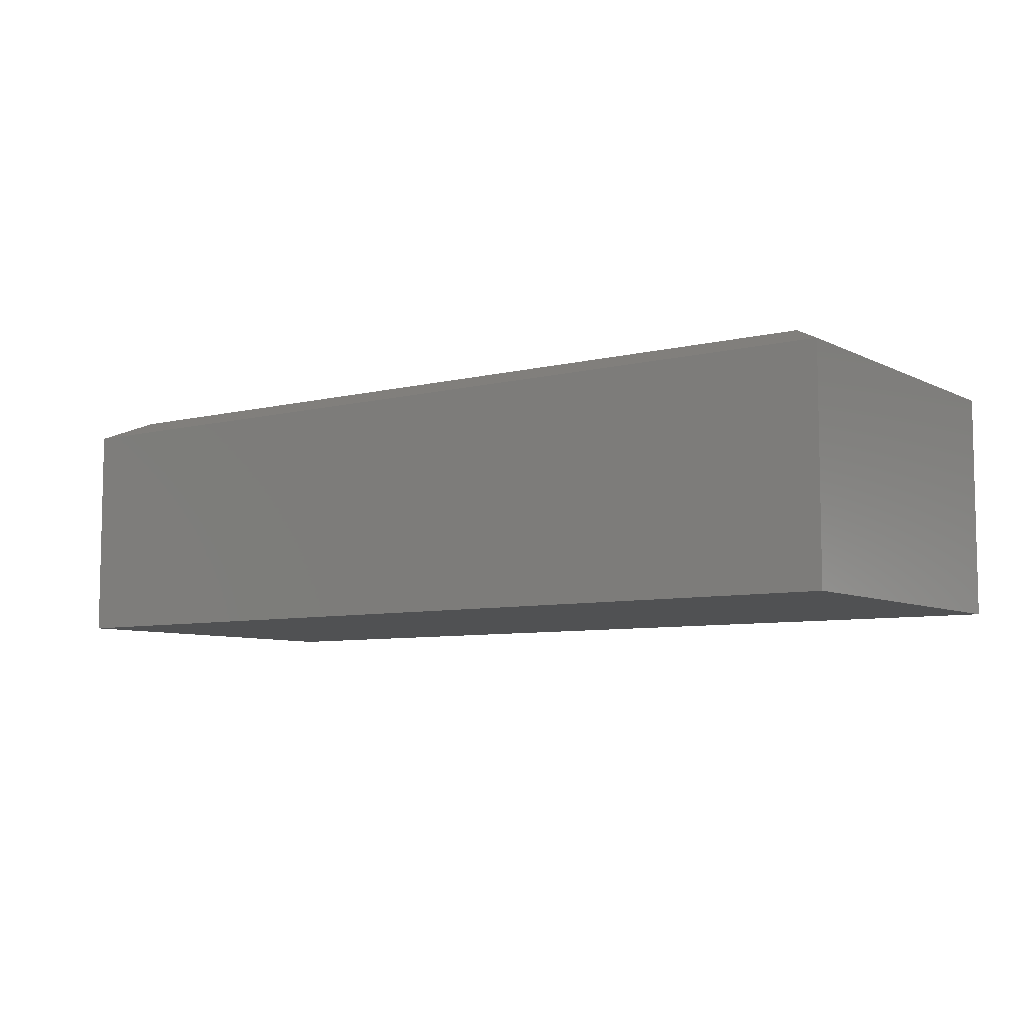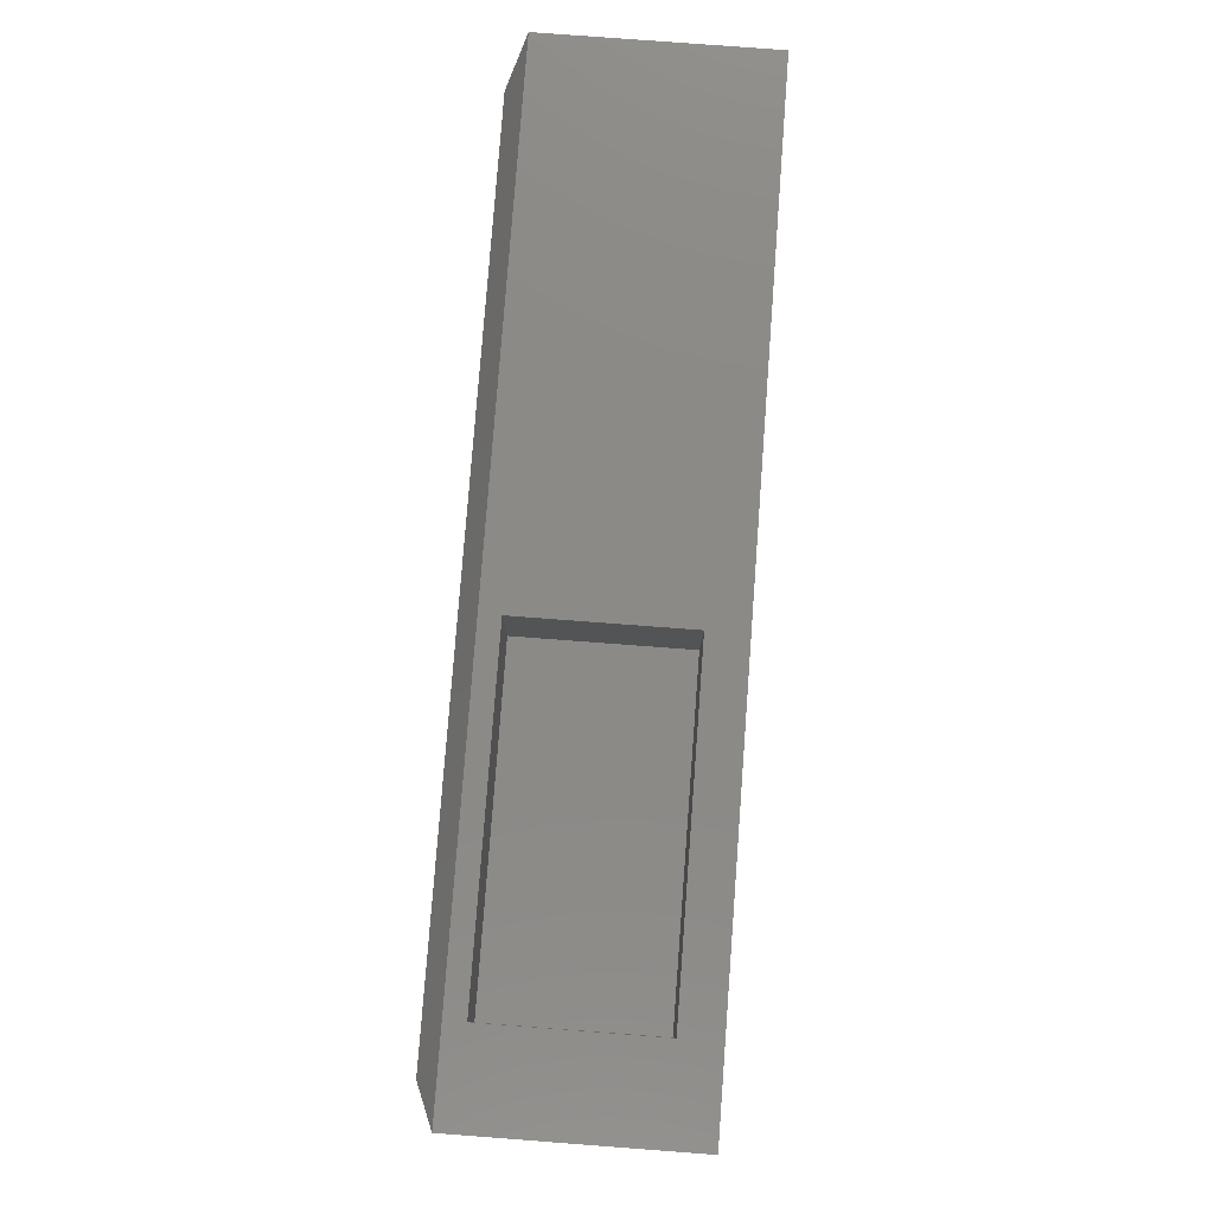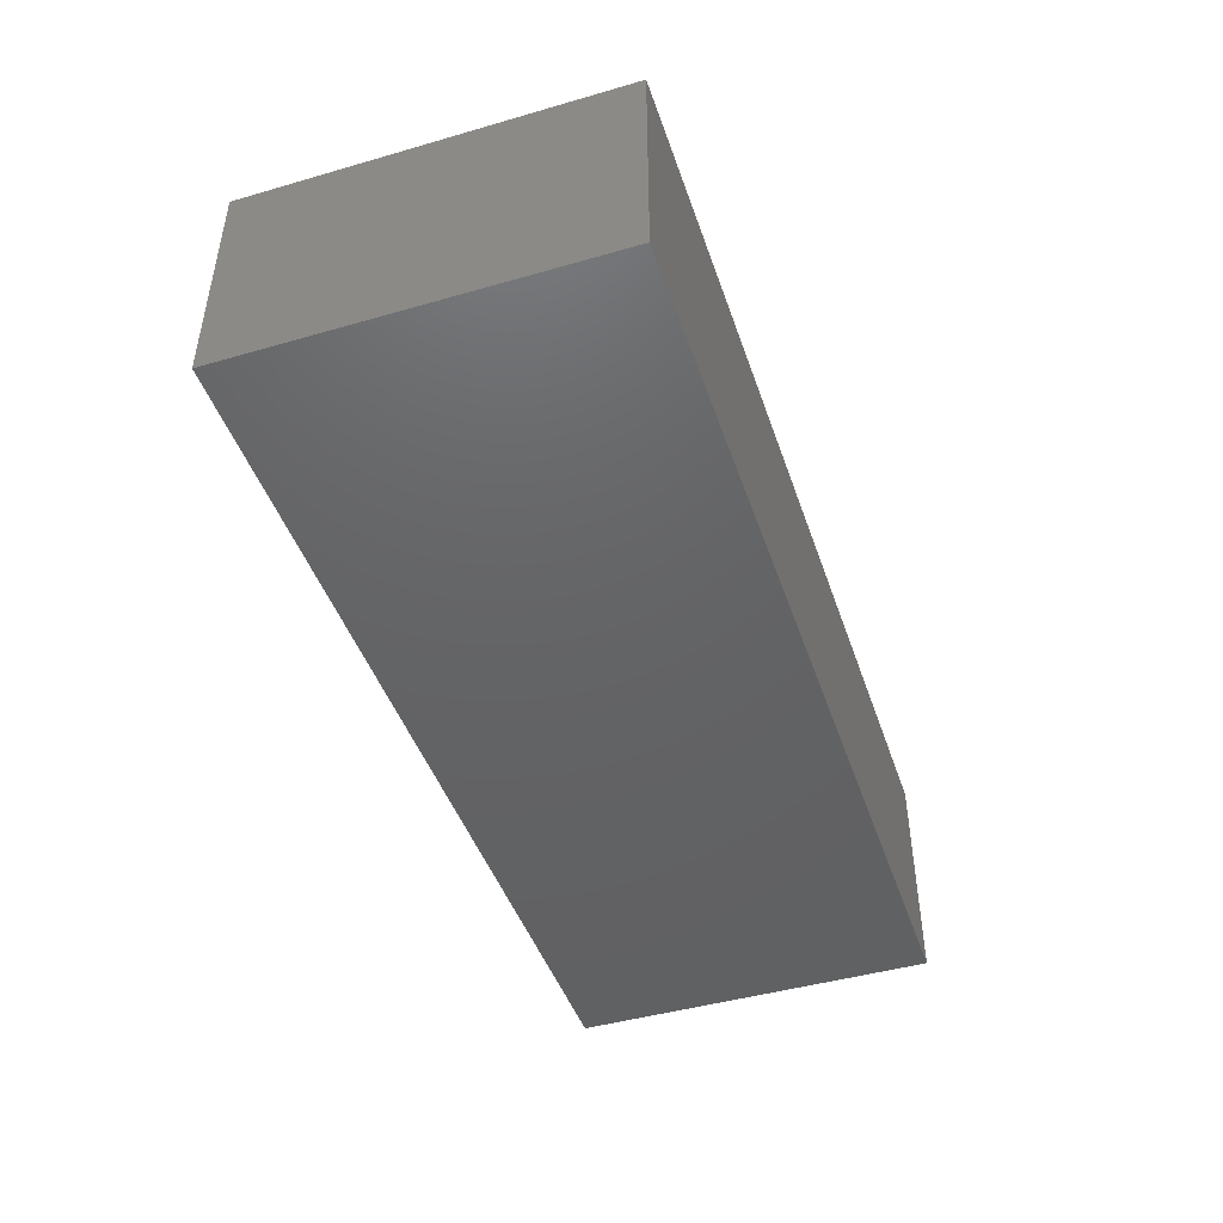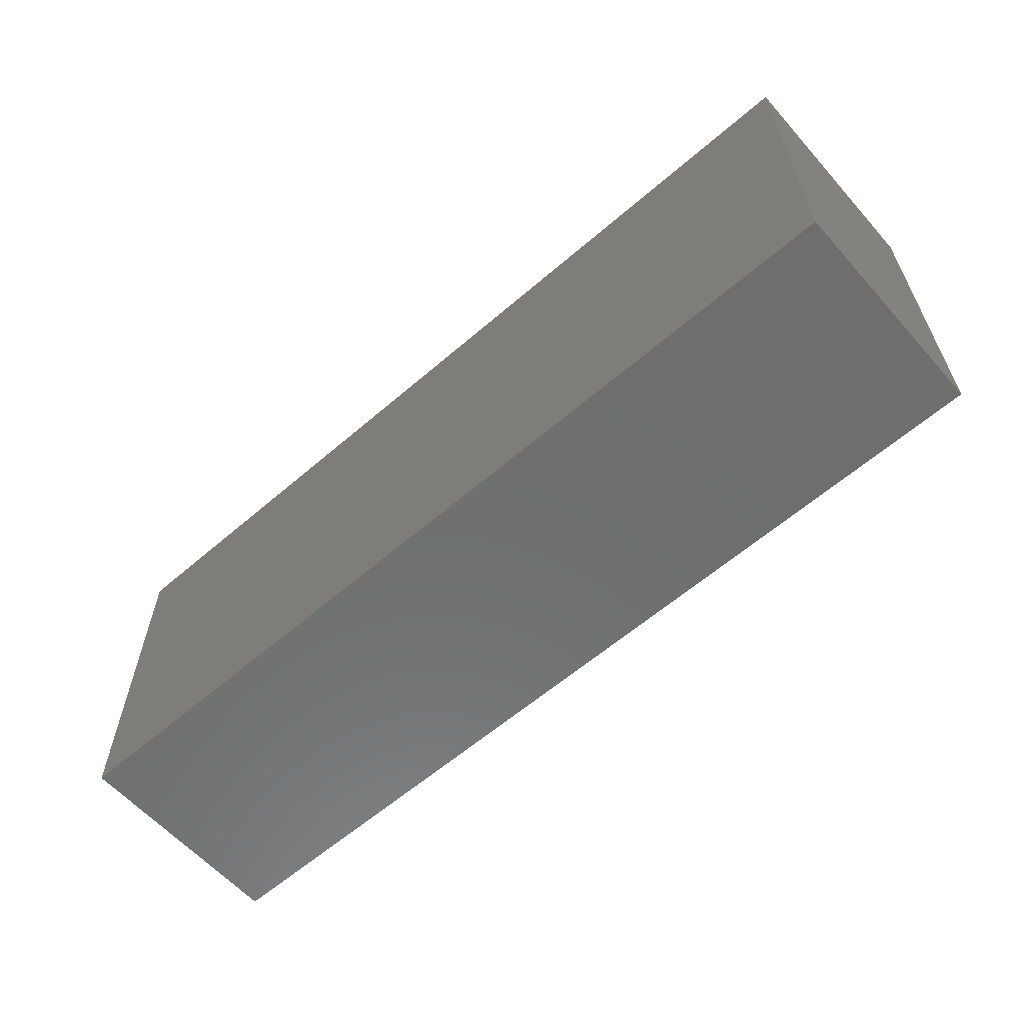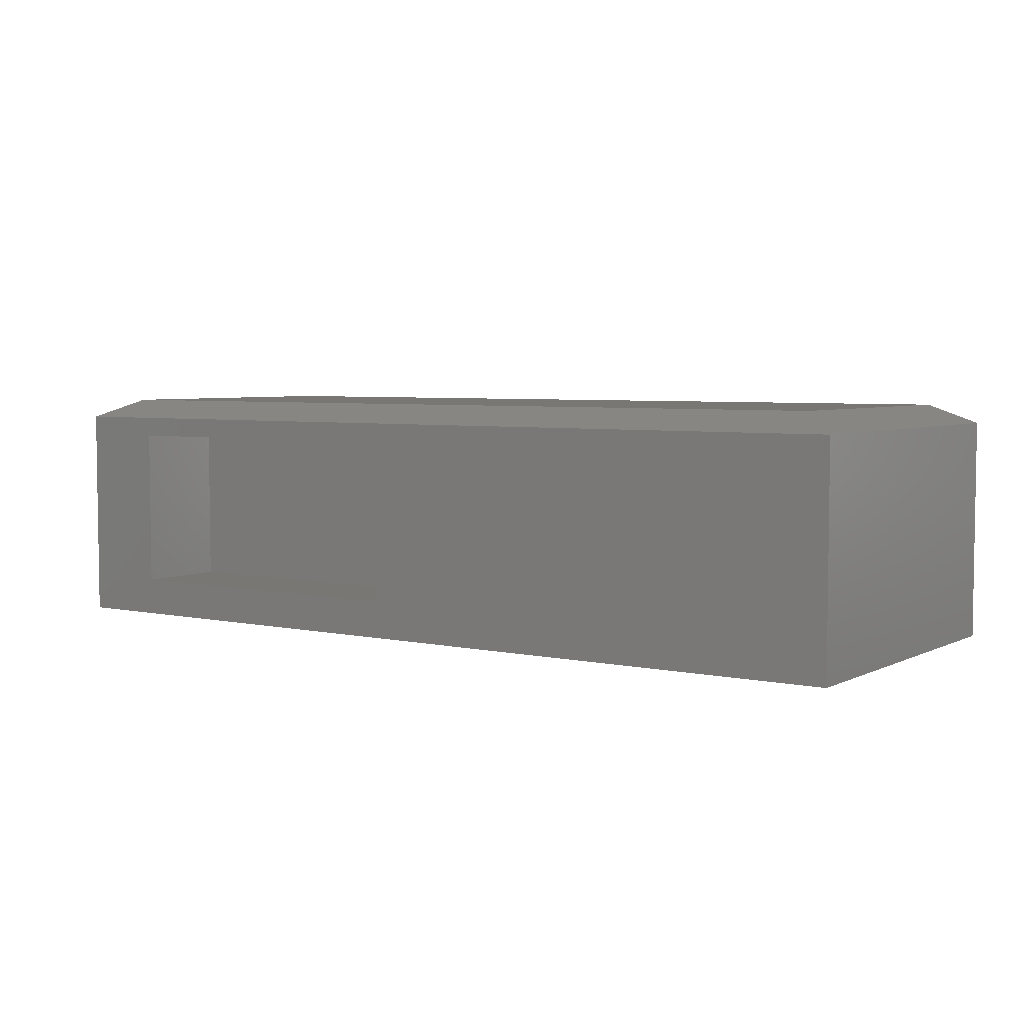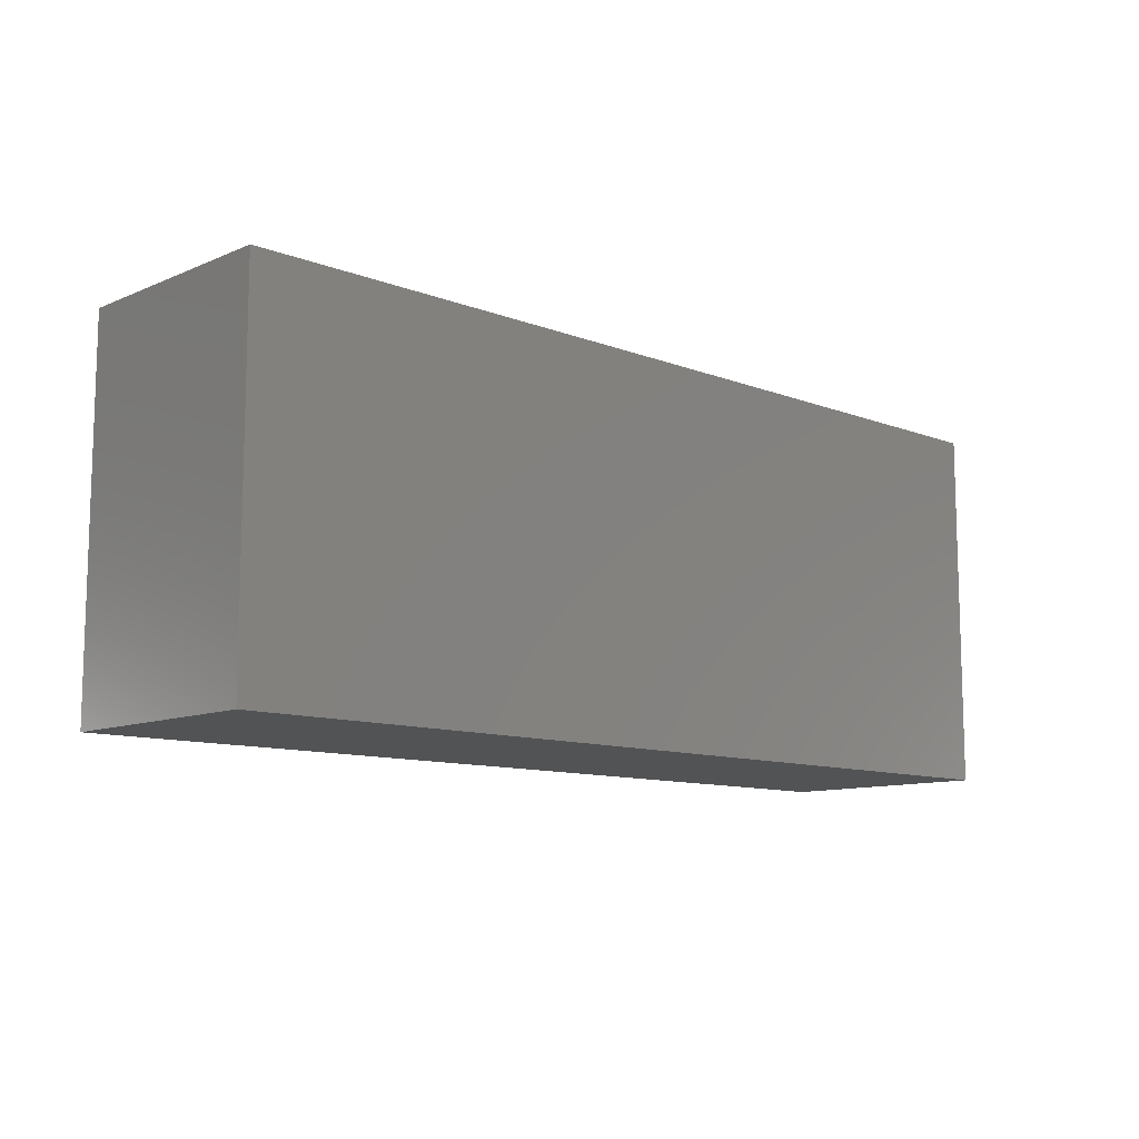
<metadata>
{"format":"stl","ext":"stl","renderer":"f3d","projection":"perspective","resolution":1024,"background":"white","views":[{"elev":-7.2,"azim":-144.4,"up":"+Y"},{"elev":79.2,"azim":-85.7,"up":"+Z"},{"elev":-45.3,"azim":108.4,"up":"+Y"},{"elev":-60.4,"azim":41.4,"up":"+Z"},{"elev":4.8,"azim":34.4,"up":"+Y"},{"elev":-10.6,"azim":-43.7,"up":"+Z"}]}
</metadata>
<code>
# stl→obj: 20 verts, 36 faces
v -0.75 -0.02138 0.2969
v -0.75 -0.2031 0.2969
v -0.6797 -0.1719 0.2969
v -0.6797 -0.03766 0.2969
v -0.4141 -0.03766 0.2969
v 1.11e-16 -0.02138 0.2969
v 0 -0.2031 0.2969
v -0.4141 -0.1719 0.2969
v -0.6797 -0.03766 0.2188
v -0.6797 -0.1719 0.2188
v -0.4141 -0.03766 0.2188
v -0.4141 -0.1719 0.2188
v -0.75 -0.2031 0
v -0.75 -0.02138 0
v 0 -0.2031 0
v 0 -0.02138 0
v -0.03125 -0.005757 0.2656
v -0.03125 -0.005757 0.03125
v -0.7188 -0.005757 0.2656
v -0.7188 -0.005757 0.03125
f 1 2 3
f 1 3 4
f 1 4 5
f 1 5 6
f 6 5 7
f 7 5 8
f 7 8 2
f 2 8 3
f 9 4 10
f 10 4 3
f 11 5 9
f 9 5 4
f 12 8 11
f 11 8 5
f 10 3 12
f 12 3 8
f 10 12 9
f 9 12 11
f 13 14 15
f 15 14 16
f 14 13 1
f 1 13 2
f 17 18 19
f 19 18 20
f 15 16 7
f 7 16 6
f 6 16 17
f 17 16 18
f 14 20 16
f 16 20 18
f 14 1 20
f 20 1 19
f 1 6 19
f 19 6 17
f 2 13 7
f 7 13 15

</code>
